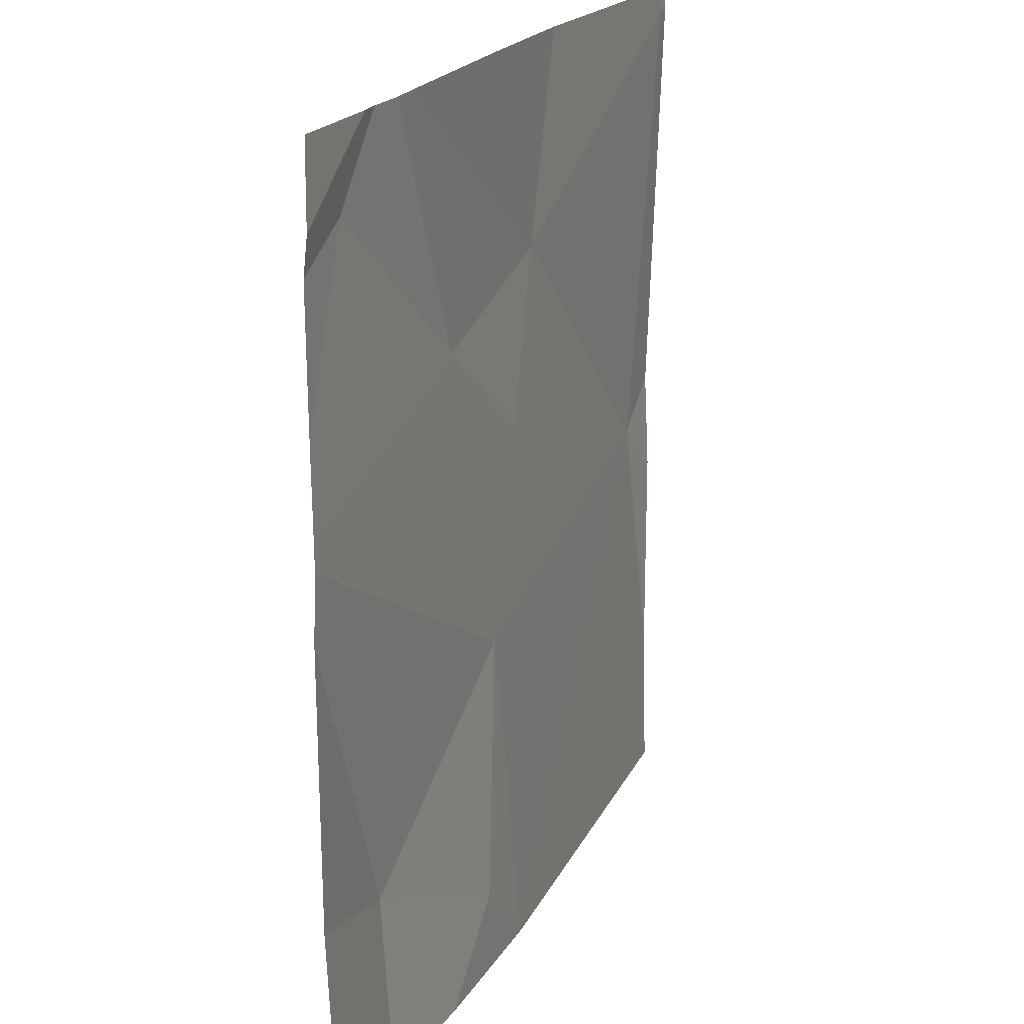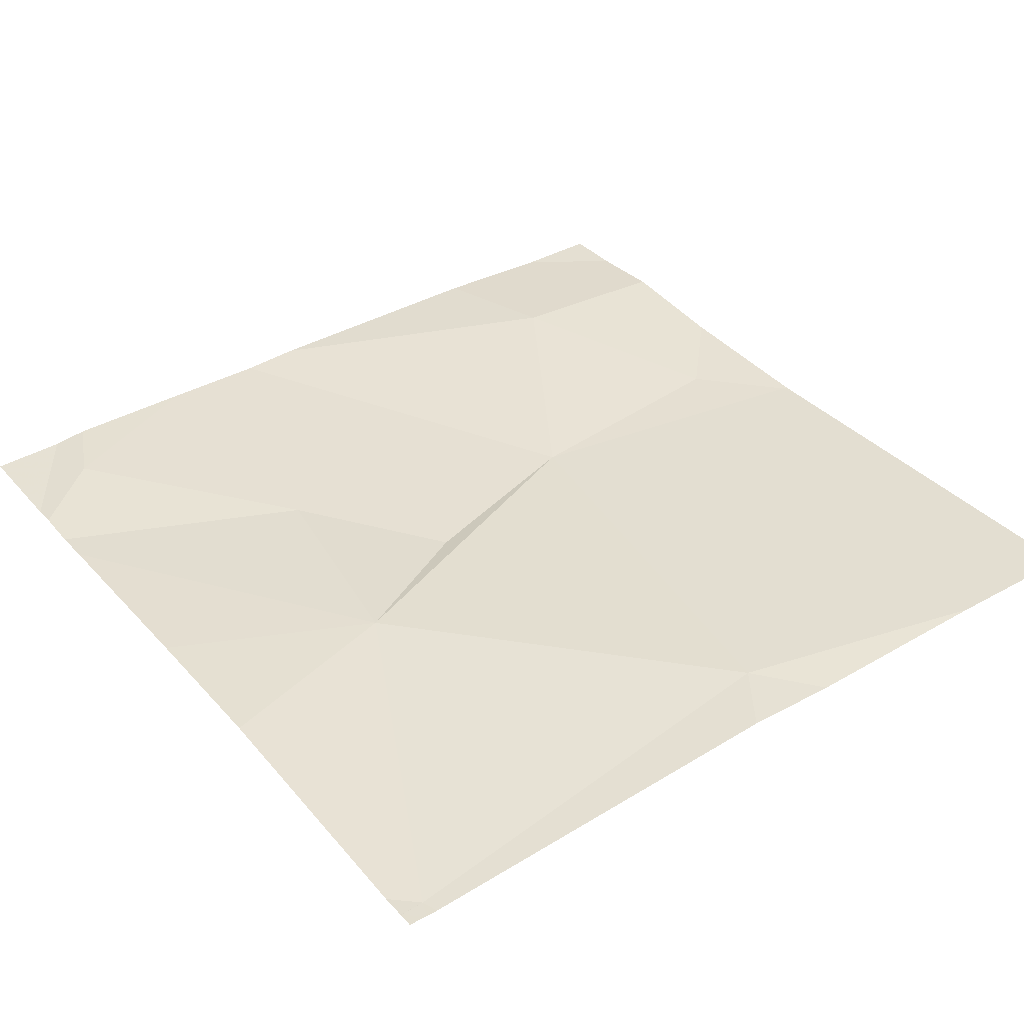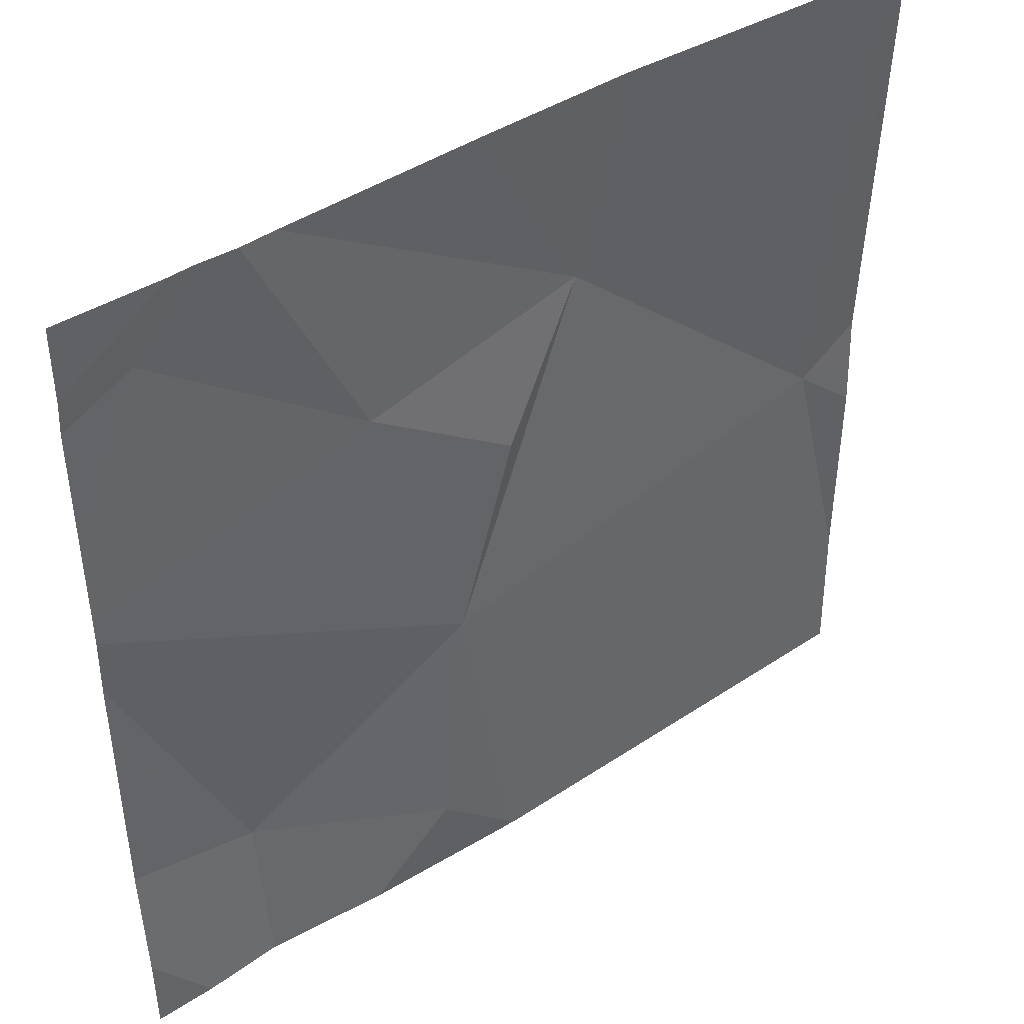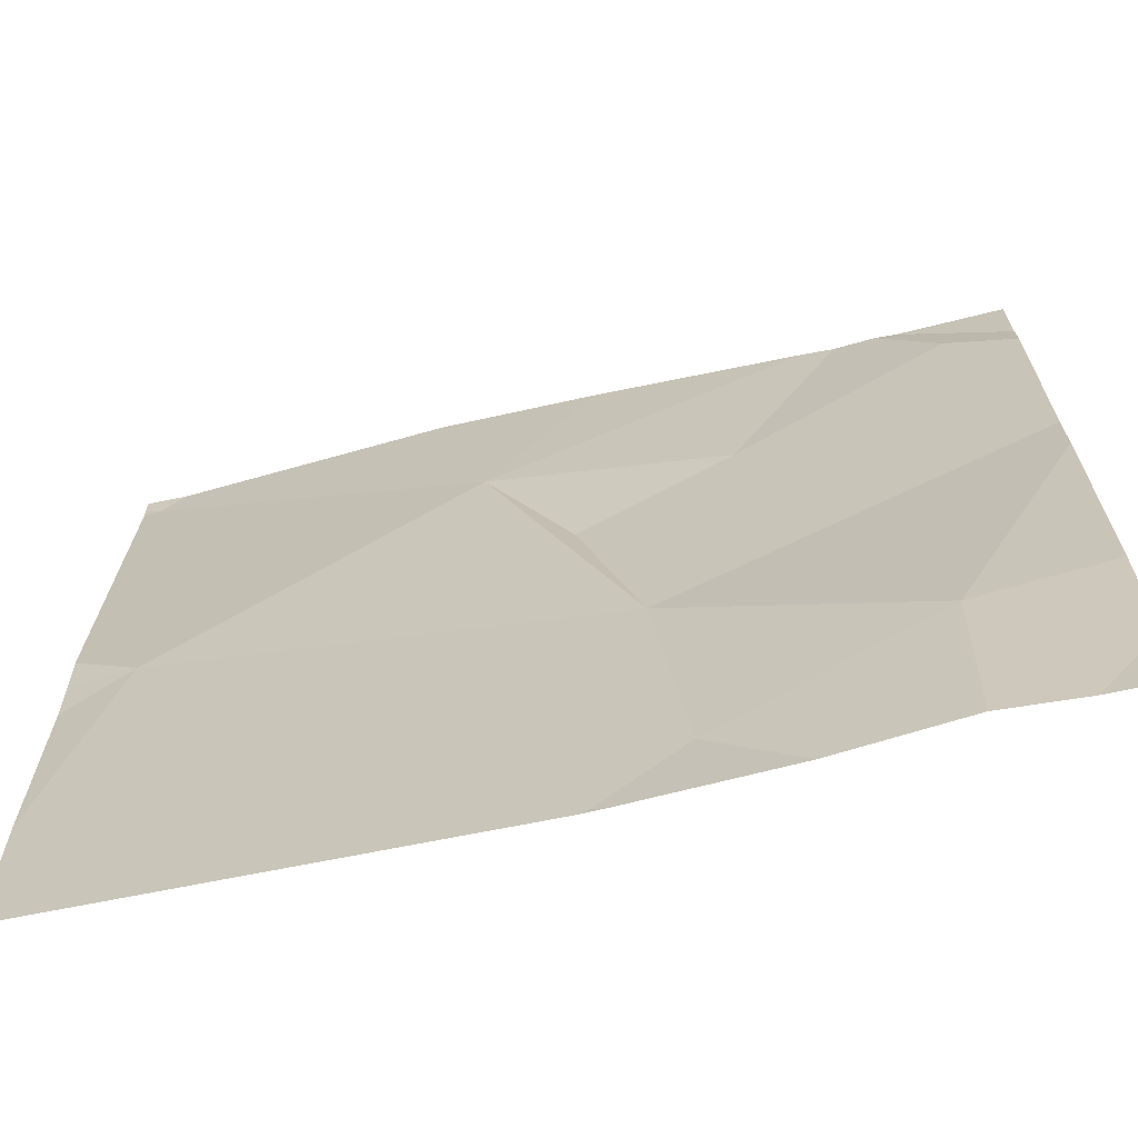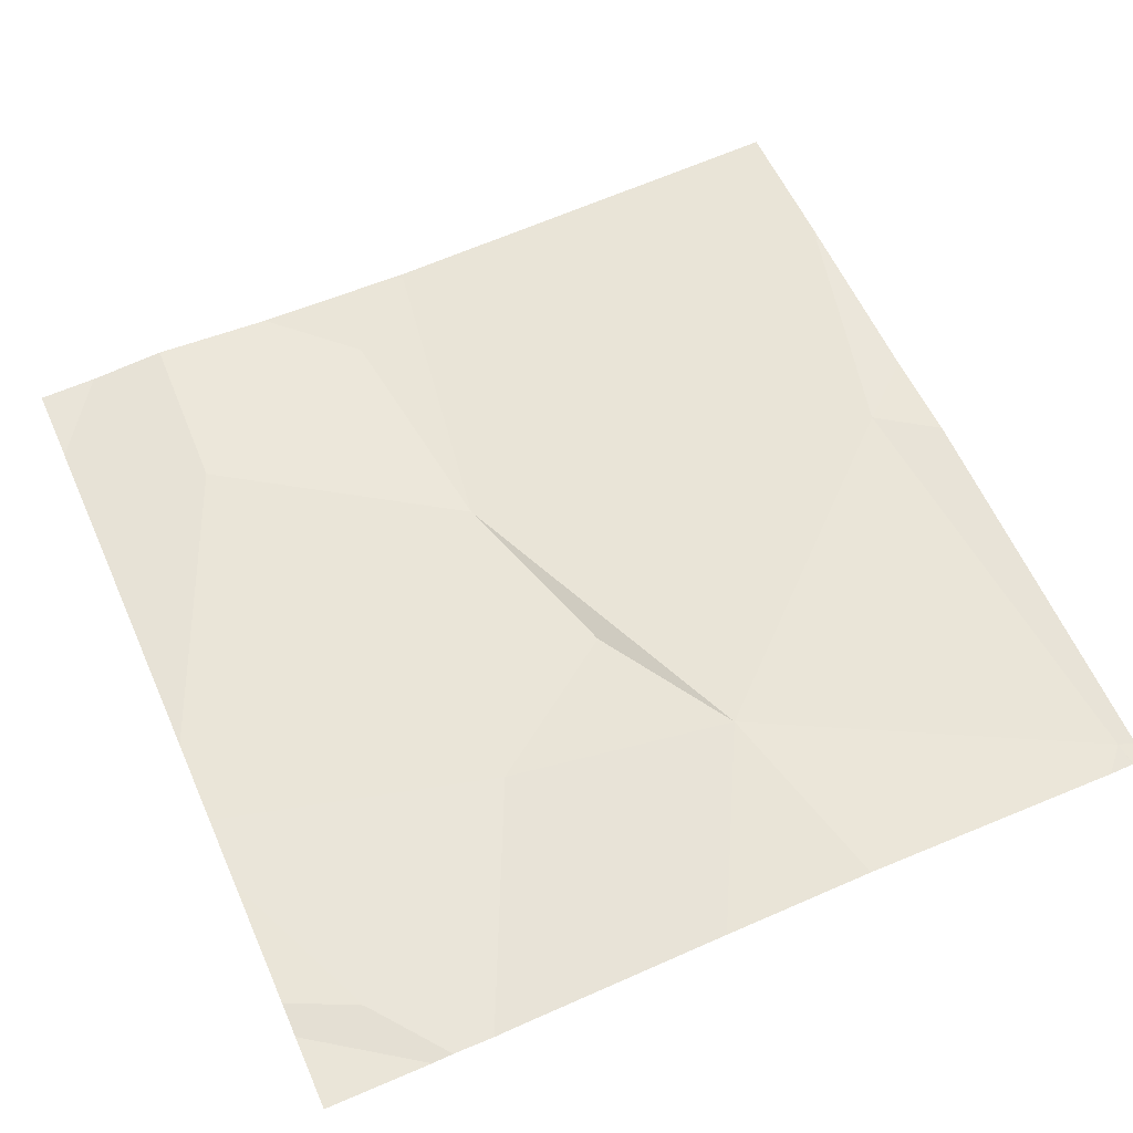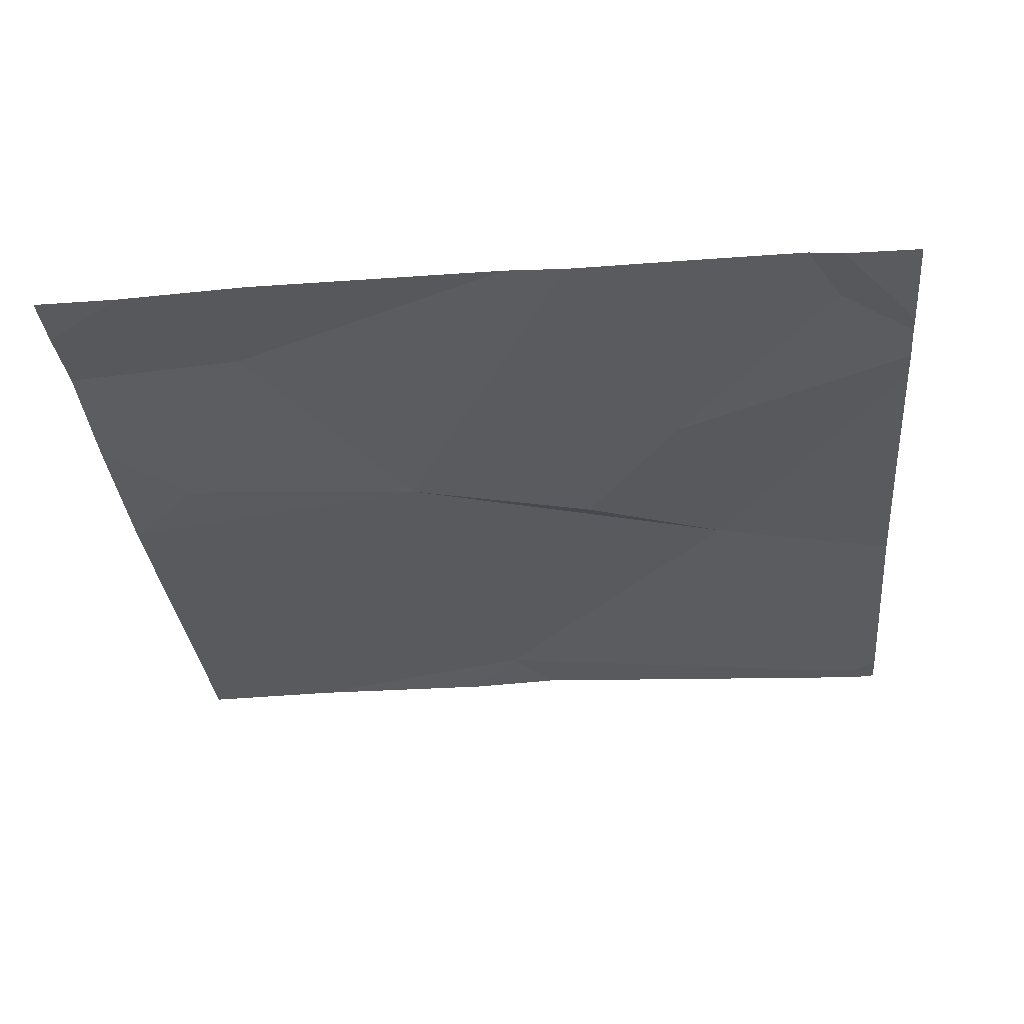
<metadata>
{"format":"obj","ext":"obj","renderer":"f3d","projection":"perspective","resolution":1024,"background":"white","views":[{"elev":19.3,"azim":111.2,"up":"+Y"},{"elev":38.7,"azim":-126.2,"up":"+Z"},{"elev":43.4,"azim":144.0,"up":"+Y"},{"elev":-68.1,"azim":13.9,"up":"+Y"},{"elev":59.1,"azim":156.1,"up":"+Z"},{"elev":-32.9,"azim":95.2,"up":"+Z"}]}
</metadata>
<code>
v -62.3 226.3 494
v -62.45 226.6 494.1
v -62.2 226.6 494
v -61.97 226.8 494
v -62.36 226.5 494
v -61.96 225.9 494
v -62.34 225.9 494
v -62.03 226.9 494
v -62.03 226.1 494.1
v -62.8 226.9 494
v -62.27 226 494
v -62.36 225.9 494
v -62.12 226.9 494
v -62.04 225.9 494
v -62.18 225.9 494
v -62.35 225.9 494
v -62.78 226.3 494.1
v -62.83 226.8 494
v -61.89 226 494
v -62.51 226.9 494.1
v -61.89 226.4 494
v -61.89 226.5 494
v -61.89 226.5 494
v -61.89 226.6 494
v -62.85 226.3 494.1
v -62.85 226.4 494.1
v -62.85 226.3 494.1
v -62.85 226.1 494.1
v -62.08 226.9 494
v -62.85 226.8 494
v -62.85 226.8 494
v -62.34 226.9 494.1
v -61.89 226.1 494
v -61.89 226.8 494
v -61.89 226.7 494
v -62.36 225.9 494
v -62.38 225.9 494
v -61.89 225.9 494
v -62.85 225.9 494.1
v -62.83 226.9 494
v -62.83 226.9 494
v -62.85 226.9 494
v -62.01 226.9 494
v -61.89 226.9 494
f 1 2 17
f 2 1 5
f 29 4 8
f 24 3 23
f 2 5 3
f 9 11 15
f 22 9 21
f 37 12 28
f 18 2 20
f 19 9 14
f 40 18 41
f 15 12 7
f 12 11 1
f 1 11 9
f 36 12 37
f 10 18 20
f 34 4 35
f 23 1 22
f 2 3 29
f 3 5 1
f 16 12 36
f 1 17 12
f 20 2 32
f 33 9 19
f 12 17 28
f 2 18 17
f 7 12 16
f 26 18 31
f 25 17 26
f 32 2 13
f 21 9 33
f 26 17 18
f 6 19 14
f 13 2 29
f 27 17 25
f 22 1 9
f 28 17 27
f 23 3 1
f 37 28 39
f 30 18 40
f 14 9 15
f 31 18 30
f 24 4 3
f 8 4 34
f 15 11 12
f 8 34 43
f 35 4 24
f 38 19 6
f 29 3 4
f 41 18 10
f 42 30 40
f 43 34 44

</code>
